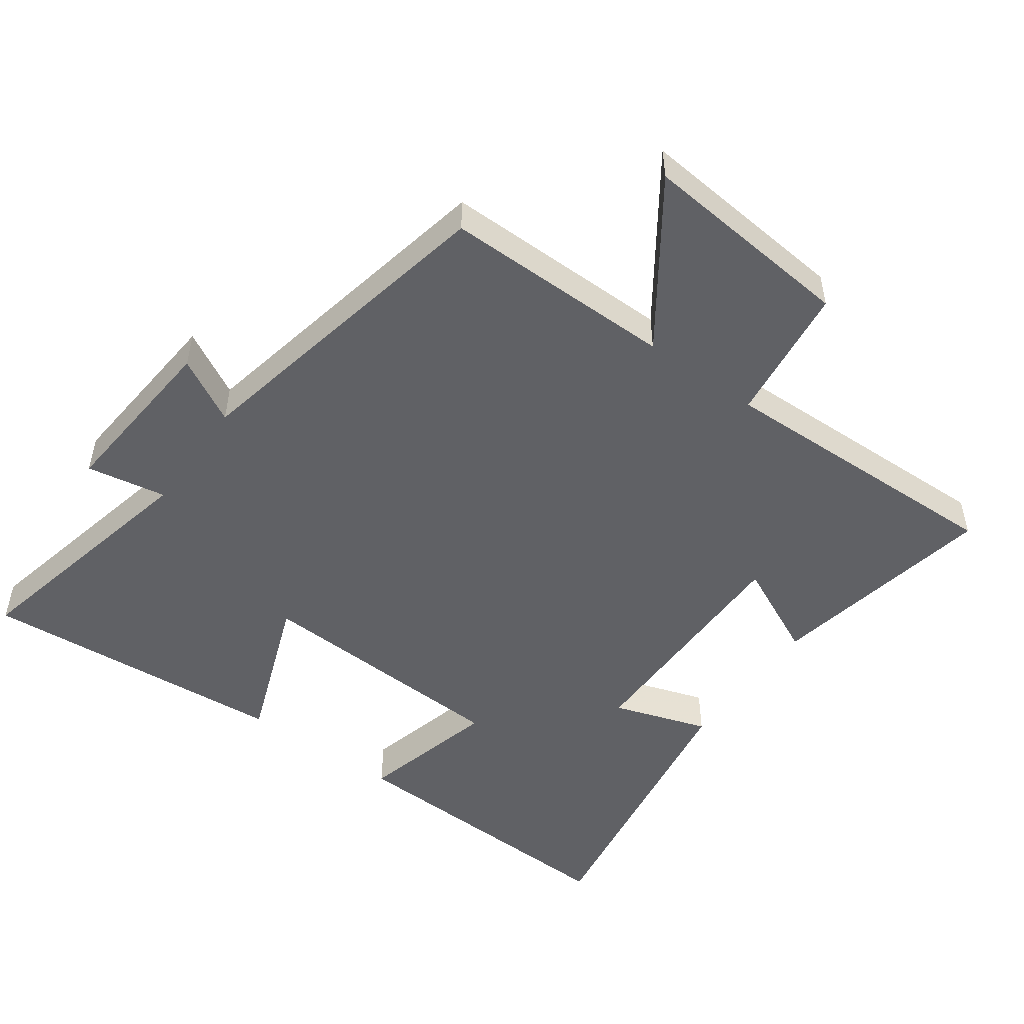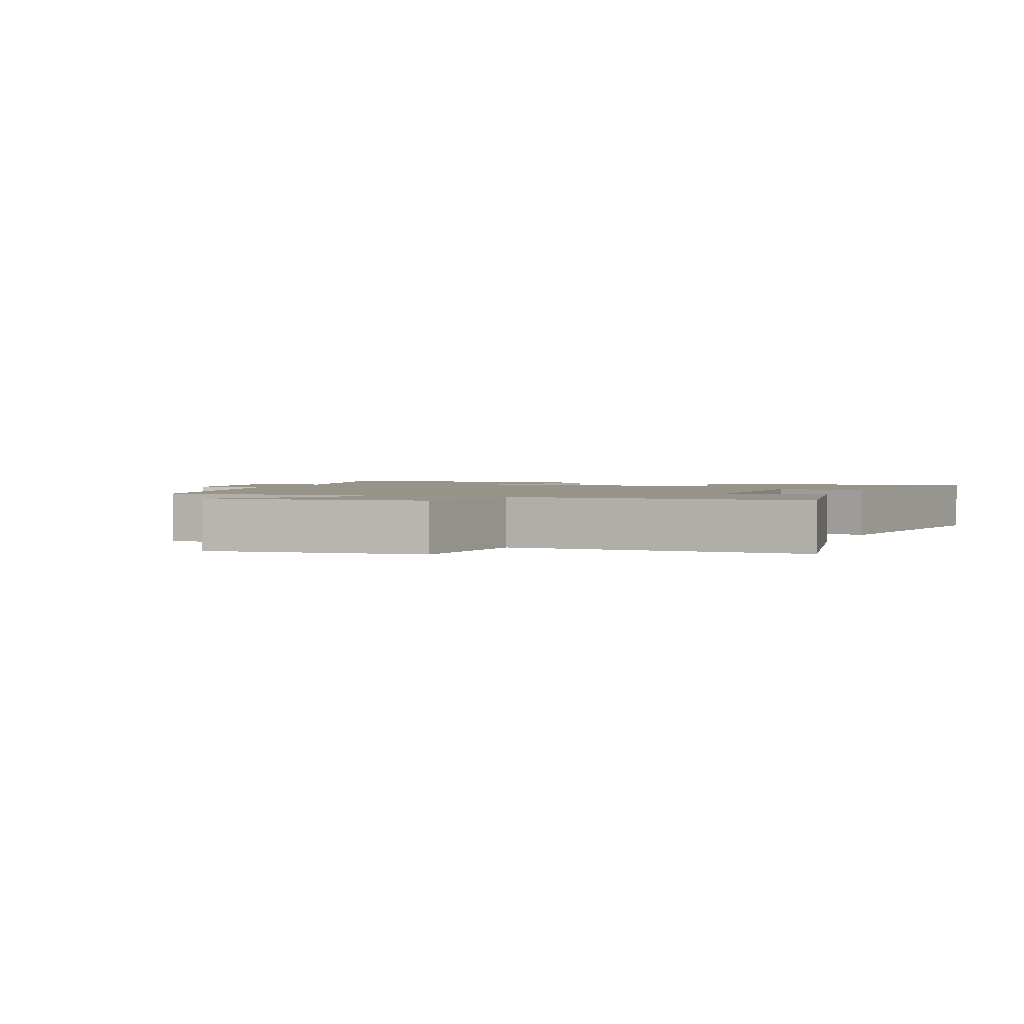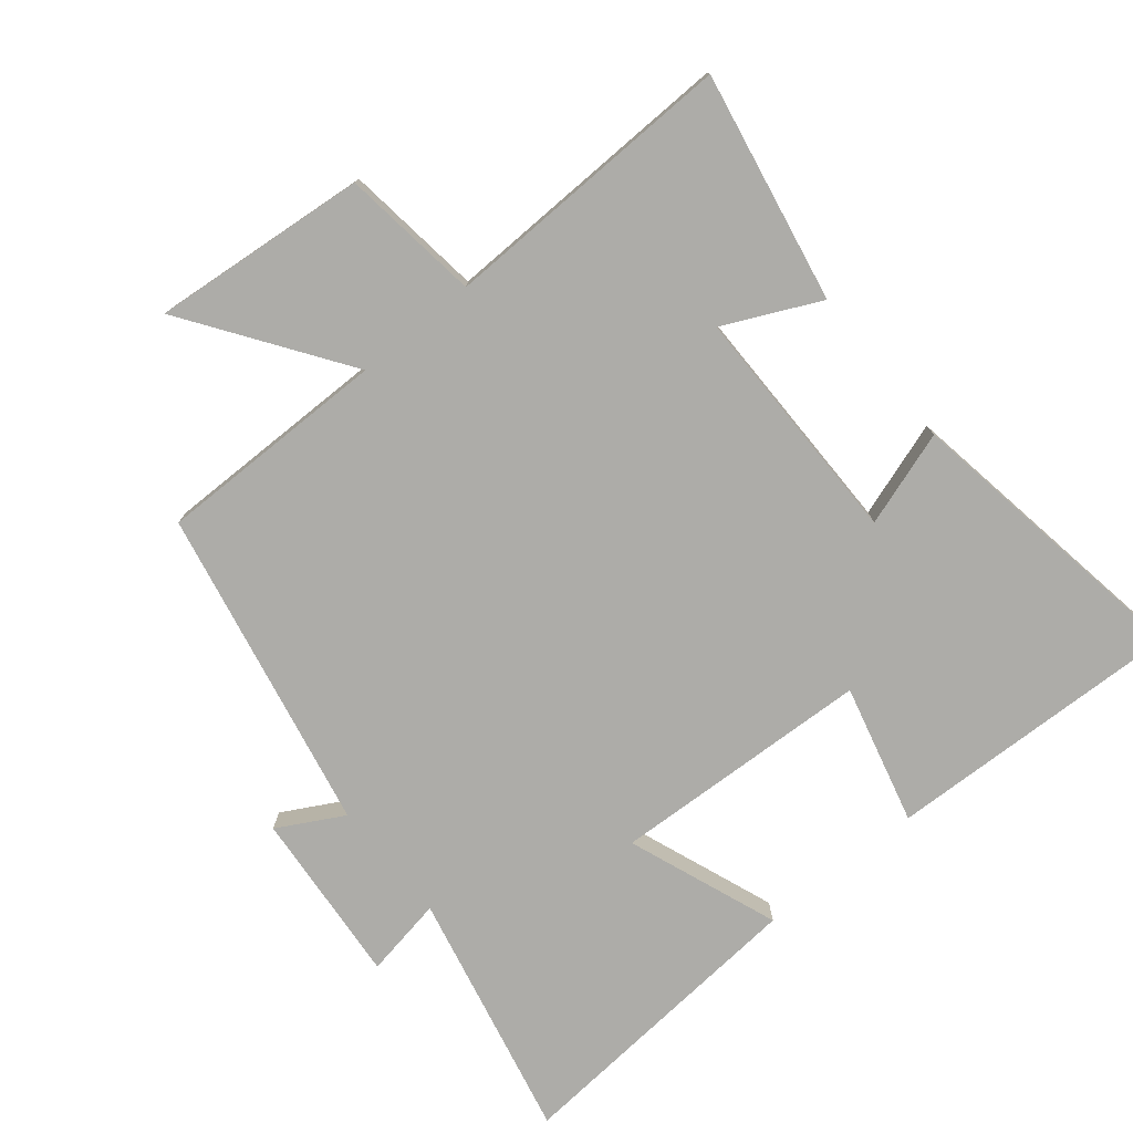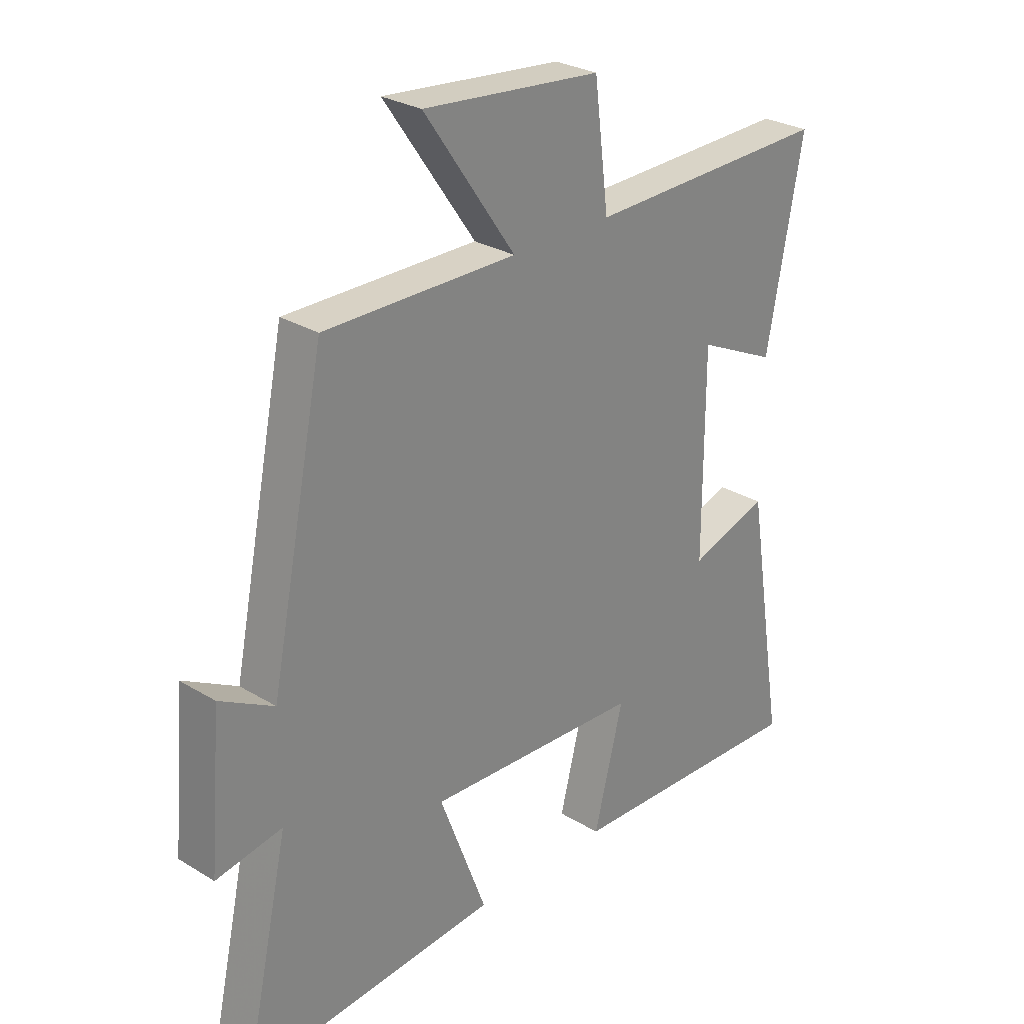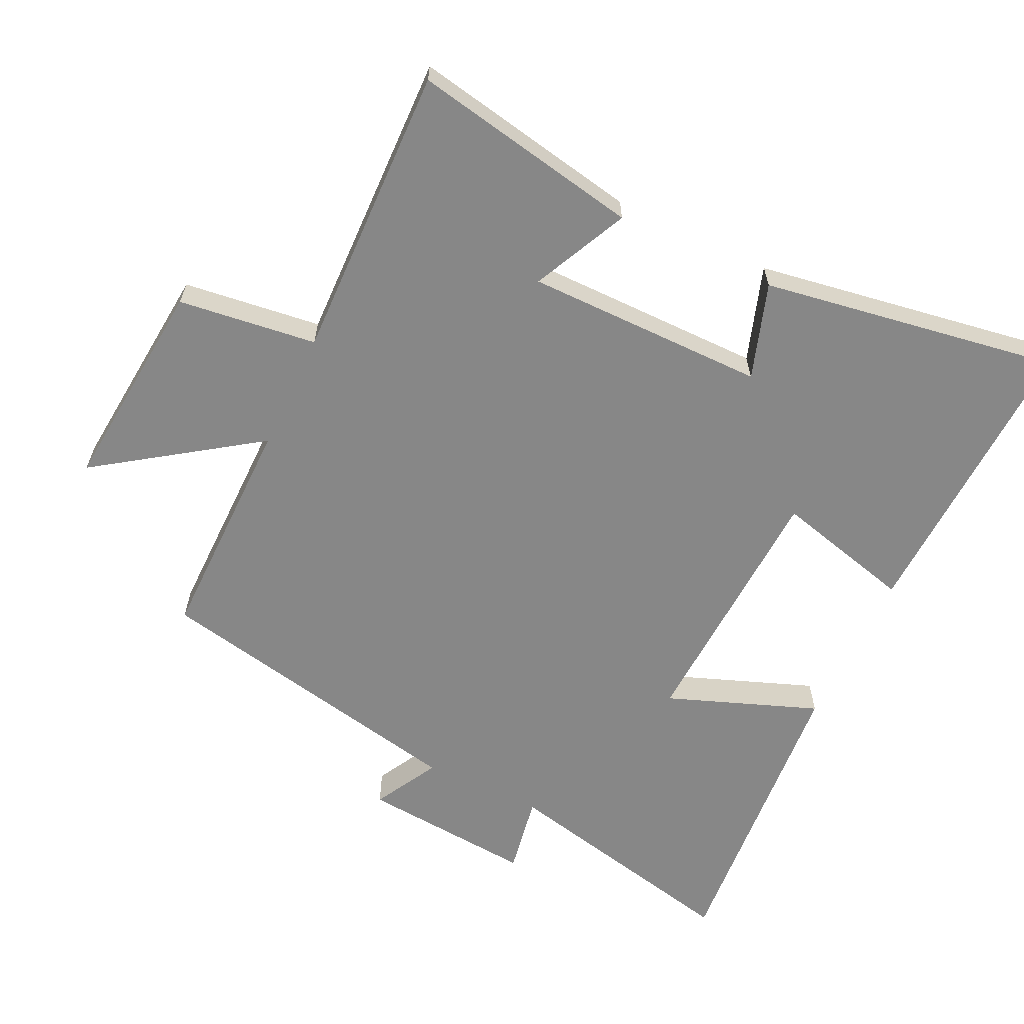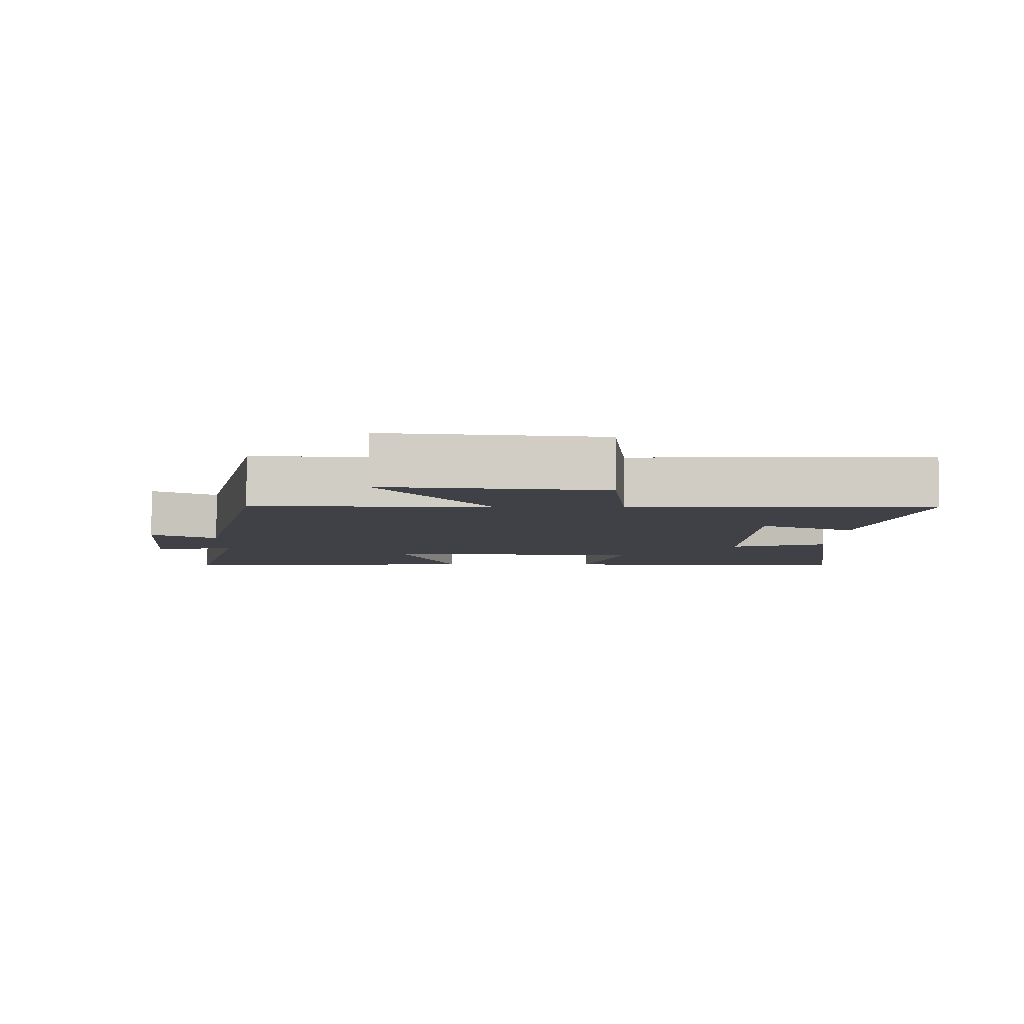
<metadata>
{"format":"obj","ext":"obj","renderer":"f3d","projection":"perspective","resolution":1024,"background":"white","views":[{"elev":-50.4,"azim":-35.8,"up":"+Y"},{"elev":1.9,"azim":21.4,"up":"+Y"},{"elev":-76.7,"azim":39.3,"up":"+Y"},{"elev":27.9,"azim":-47.3,"up":"+Z"},{"elev":-62.4,"azim":64.5,"up":"+Y"},{"elev":-6.0,"azim":-1.2,"up":"+Y"}]}
</metadata>
<code>
v 0.572 0.07 -0.516
v 0.128 0.07 -0.5
v 0.181 0.07 -0.293
v -0.207 0.07 -0.275
v -0.122 0.07 -0.5
v -0.582 0.07 -0.537
v -0.5 0.07 -0.166
v -0.619 0.07 -0.187
v -0.597 0.07 0.073
v -0.5 0.07 0.02
v -0.402 0.07 0.502
v -0.057 0.07 0.5
v -0.221 0.07 0.736
v 0.099 0.07 0.706
v 0.125 0.07 0.5
v 0.565 0.07 0.512
v 0.5 0.07 0.171
v 0.358 0.07 0.238
v 0.358 0.07 -0.12
v 0.5 0.07 -0.073
v 0.572 0 -0.516
v 0.128 0 -0.5
v 0.181 0 -0.293
v -0.207 0 -0.275
v -0.122 0 -0.5
v -0.582 0 -0.537
v -0.5 0 -0.166
v -0.619 0 -0.187
v -0.597 0 0.073
v -0.5 0 0.02
v -0.402 0 0.502
v -0.057 0 0.5
v -0.221 0 0.736
v 0.099 0 0.706
v 0.125 0 0.5
v 0.565 0 0.512
v 0.5 0 0.171
v 0.358 0 0.238
v 0.358 0 -0.12
v 0.5 0 -0.073
f 19 20 1 2
f 18 19 2 3
f 15 16 17 18
f 15 18 3 4
f 12 13 14 15
f 12 15 4
f 10 11 12 4
f 7 8 9 10
f 7 10 4 5
f 5 6 7
f 22 21 40 39
f 23 22 39 38
f 38 37 36 35
f 24 23 38 35
f 35 34 33 32
f 24 35 32
f 24 32 31 30
f 30 29 28 27
f 25 24 30 27
f 27 26 25
f 1 21 22 2
f 2 22 23 3
f 3 23 24 4
f 4 24 25 5
f 5 25 26 6
f 6 26 27 7
f 7 27 28 8
f 8 28 29 9
f 9 29 30 10
f 10 30 31 11
f 11 31 32 12
f 12 32 33 13
f 13 33 34 14
f 14 34 35 15
f 15 35 36 16
f 16 36 37 17
f 17 37 38 18
f 18 38 39 19
f 19 39 40 20
f 20 40 21 1

</code>
